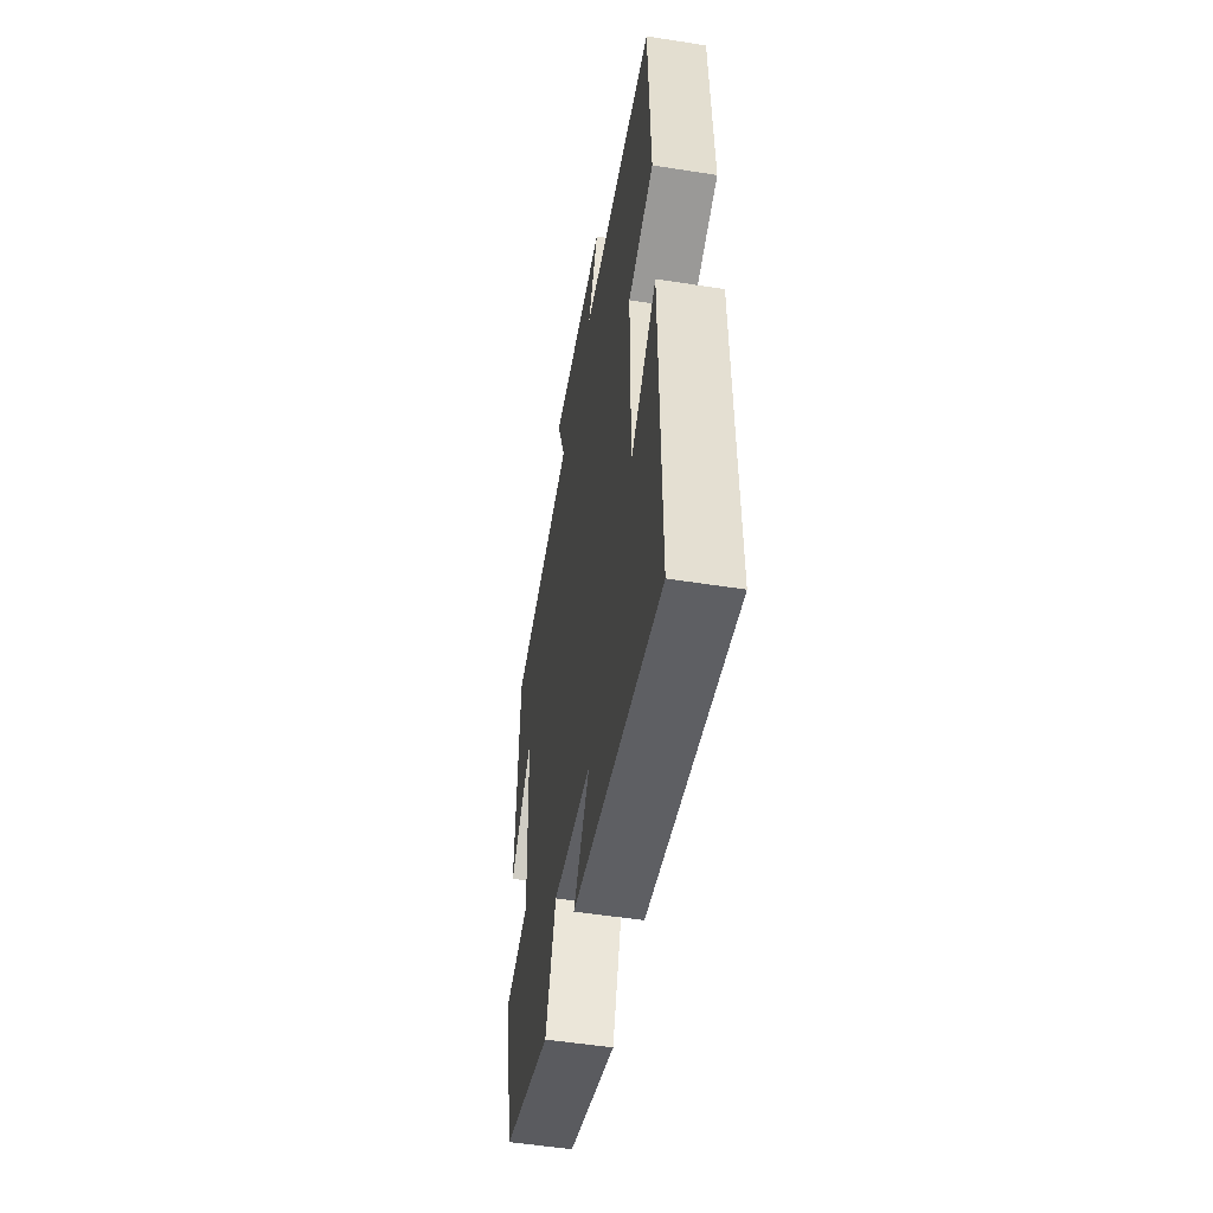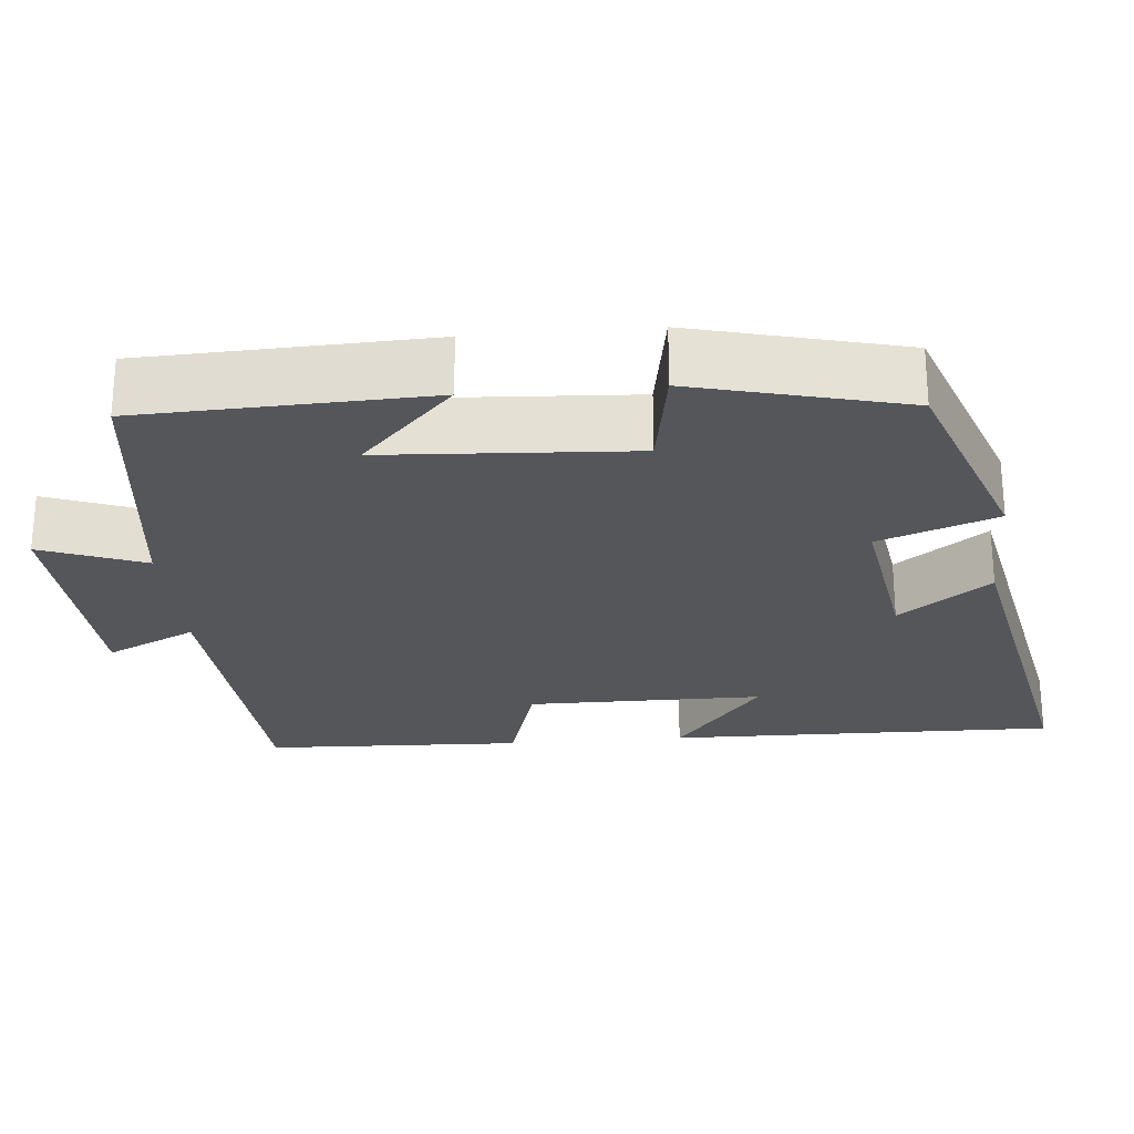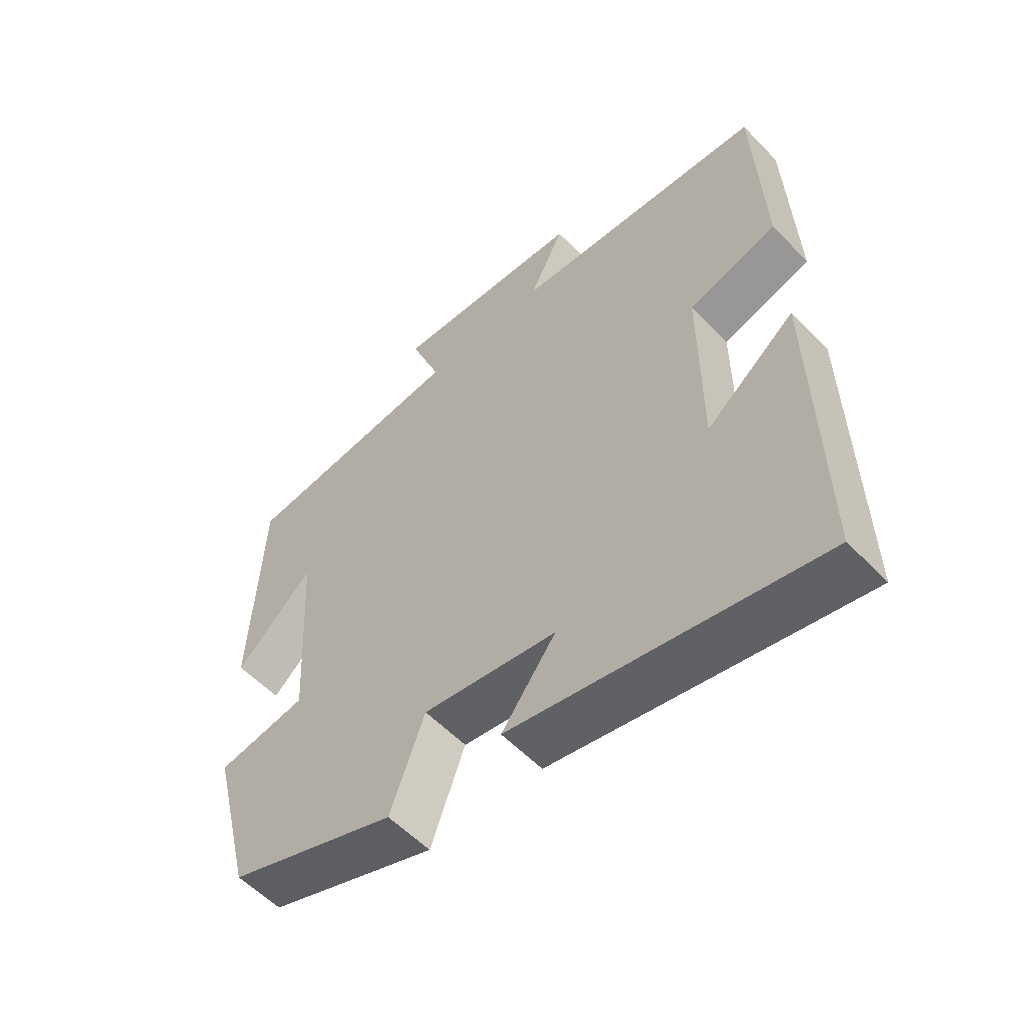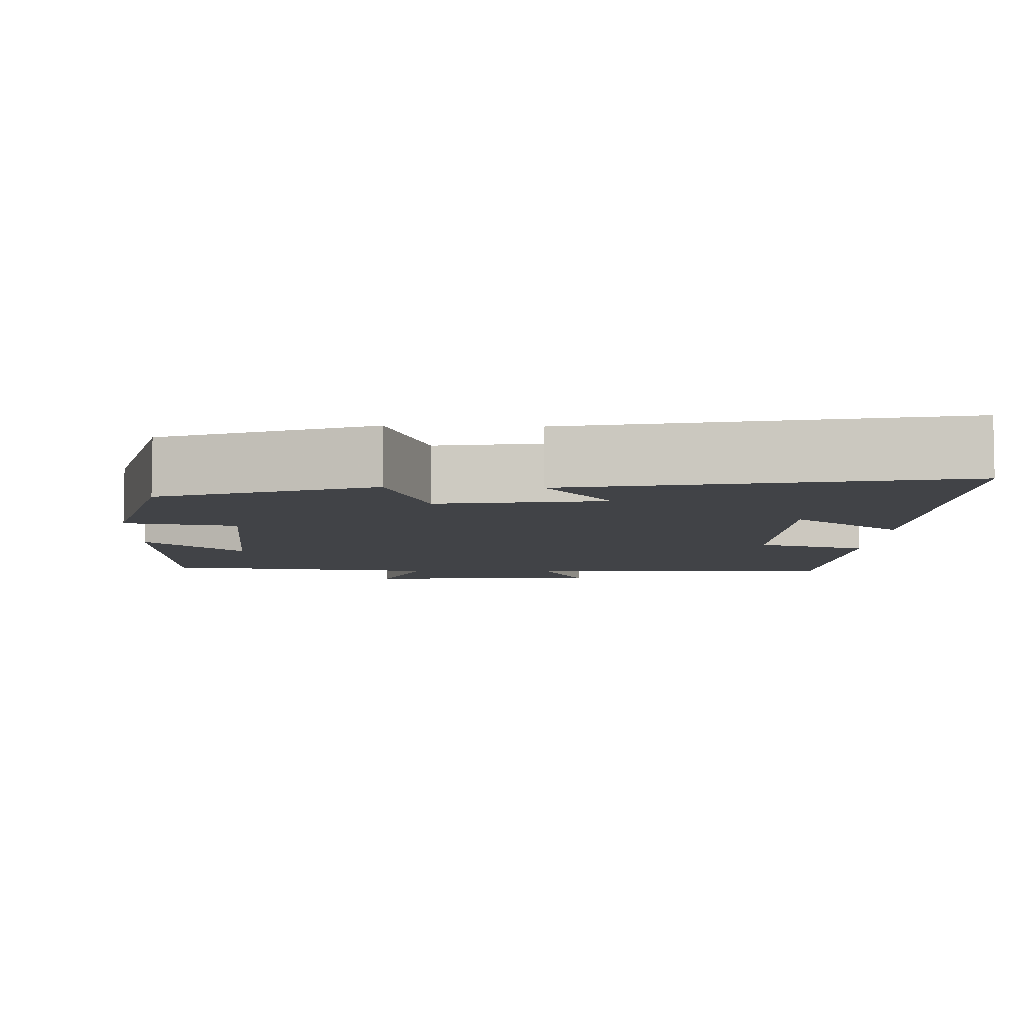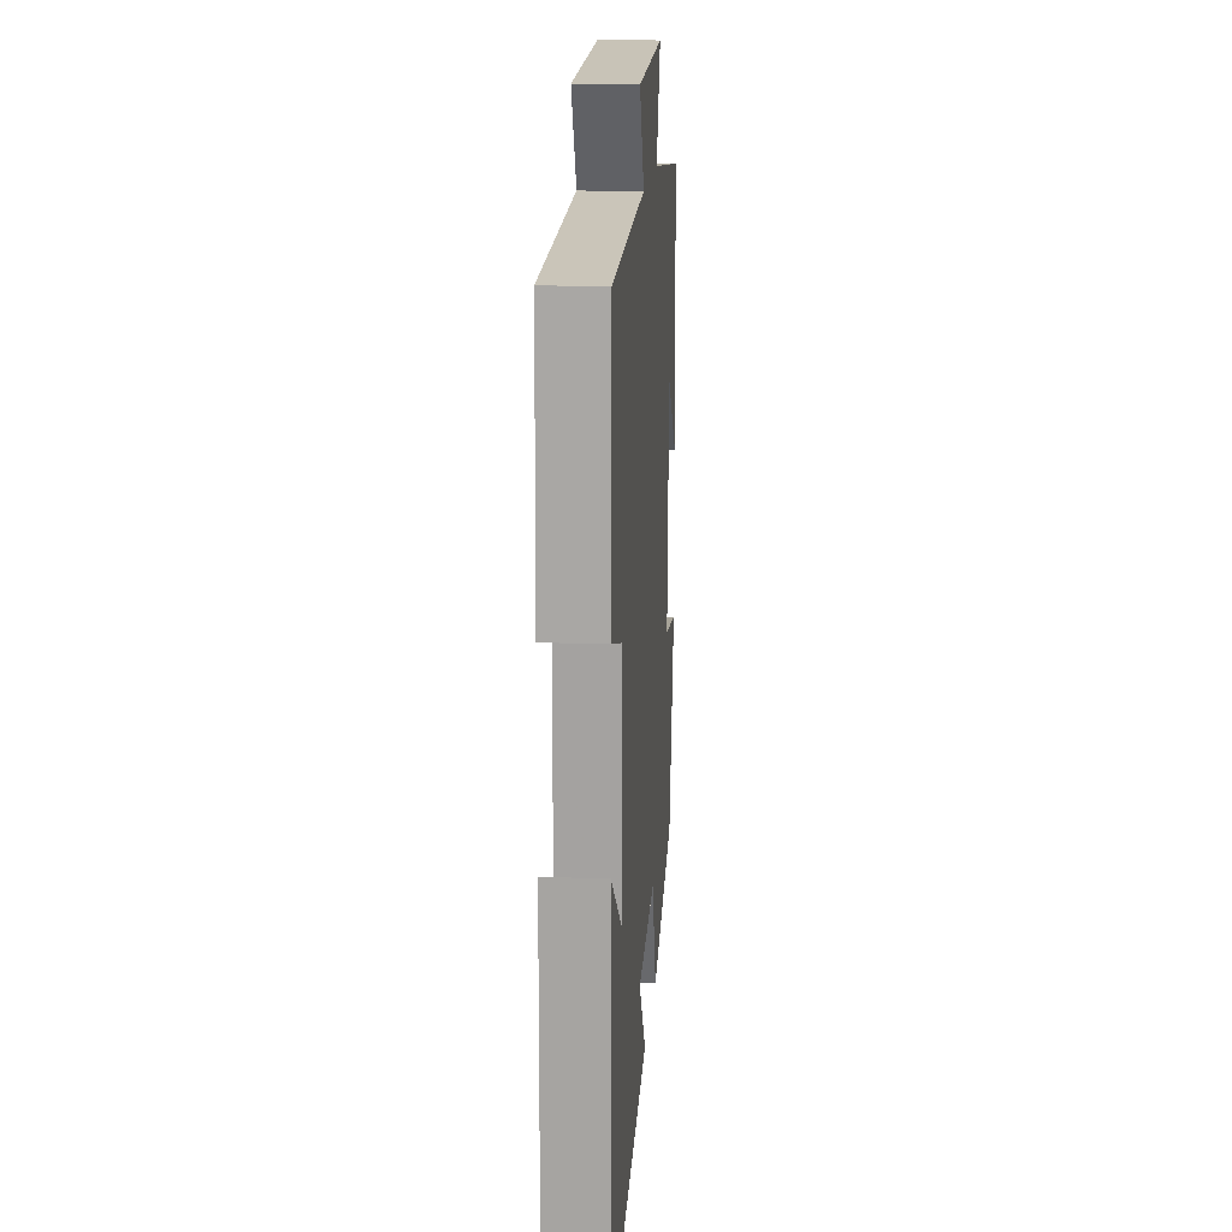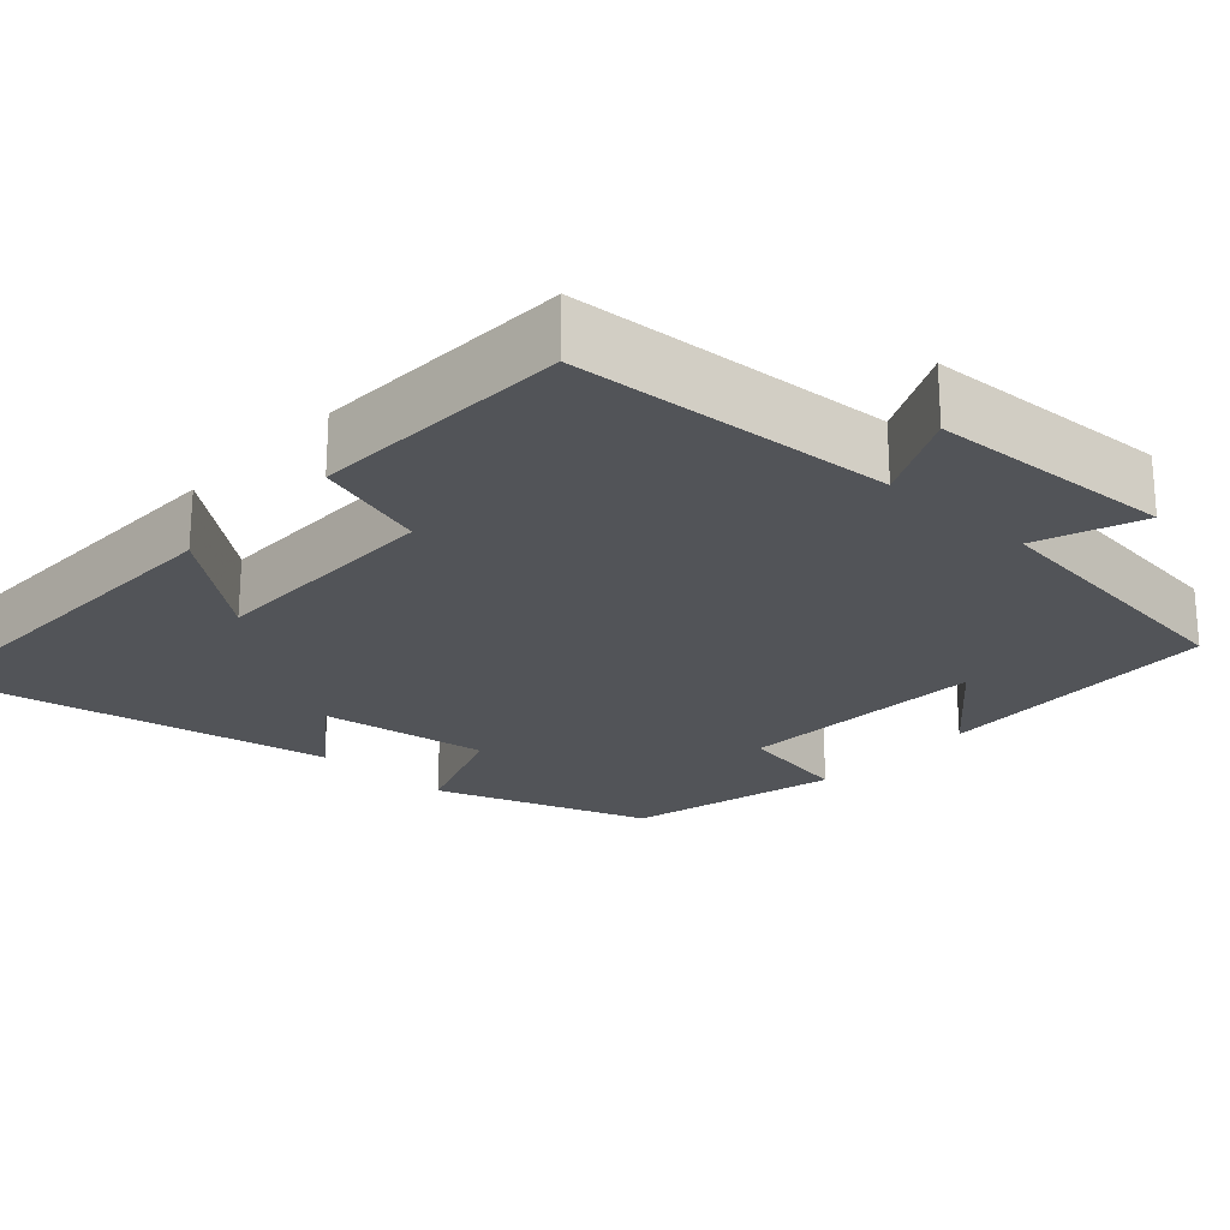
<metadata>
{"format":"obj","ext":"obj","renderer":"f3d","projection":"perspective","resolution":1024,"background":"white","views":[{"elev":-52.5,"azim":-99.6,"up":"+Z"},{"elev":-25.2,"azim":95.0,"up":"+Y"},{"elev":-56.6,"azim":-136.9,"up":"+Z"},{"elev":-6.9,"azim":177.7,"up":"+Y"},{"elev":16.5,"azim":-85.4,"up":"+Z"},{"elev":-23.2,"azim":-42.7,"up":"+Y"}]}
</metadata>
<code>
v 0.485 0.07 0.458
v 0.5 0.07 0.091
v 0.375 0.07 0.209
v 0.357 0.07 -0.109
v 0.5 0.07 -0.133
v 0.433 0.07 -0.402
v 0.163 0.07 -0.5
v 0.108 0.07 -0.35
v -0.106 0.07 -0.384
v -0.019 0.07 -0.5
v -0.507 0.07 -0.599
v -0.5 0.07 -0.097
v -0.358 0.07 -0.209
v -0.358 0.07 0.095
v -0.5 0.07 0.137
v -0.488 0.07 0.47
v -0.08 0.07 0.5
v -0.136 0.07 0.615
v 0.174 0.07 0.633
v 0.124 0.07 0.5
v 0.485 0 0.458
v 0.5 0 0.091
v 0.375 0 0.209
v 0.357 0 -0.109
v 0.5 0 -0.133
v 0.433 0 -0.402
v 0.163 0 -0.5
v 0.108 0 -0.35
v -0.106 0 -0.384
v -0.019 0 -0.5
v -0.507 0 -0.599
v -0.5 0 -0.097
v -0.358 0 -0.209
v -0.358 0 0.095
v -0.5 0 0.137
v -0.488 0 0.47
v -0.08 0 0.5
v -0.136 0 0.615
v 0.174 0 0.633
v 0.124 0 0.5
f 17 18 19 20
f 17 20 1
f 16 17 1
f 15 16 1
f 14 15 1
f 13 14 1
f 10 11 12 13
f 9 10 13
f 8 9 13 1
f 6 7 8
f 5 6 8
f 4 5 8
f 3 4 8
f 3 8 1
f 1 2 3
f 40 39 38 37
f 21 40 37
f 21 37 36
f 21 36 35
f 21 35 34
f 21 34 33
f 33 32 31 30
f 33 30 29
f 21 33 29 28
f 28 27 26
f 28 26 25
f 28 25 24
f 28 24 23
f 21 28 23
f 23 22 21
f 1 21 22 2
f 2 22 23 3
f 3 23 24 4
f 4 24 25 5
f 5 25 26 6
f 6 26 27 7
f 7 27 28 8
f 8 28 29 9
f 9 29 30 10
f 10 30 31 11
f 11 31 32 12
f 12 32 33 13
f 13 33 34 14
f 14 34 35 15
f 15 35 36 16
f 16 36 37 17
f 17 37 38 18
f 18 38 39 19
f 19 39 40 20
f 20 40 21 1

</code>
